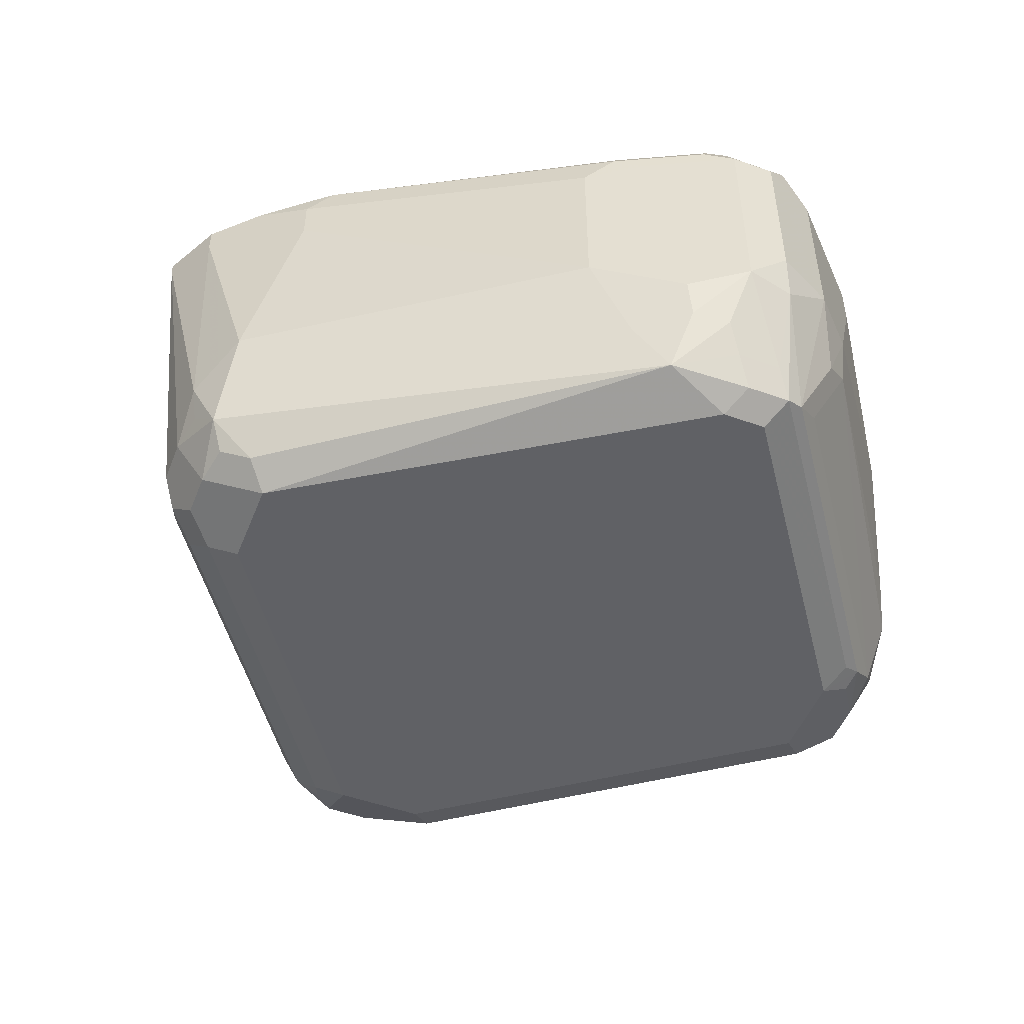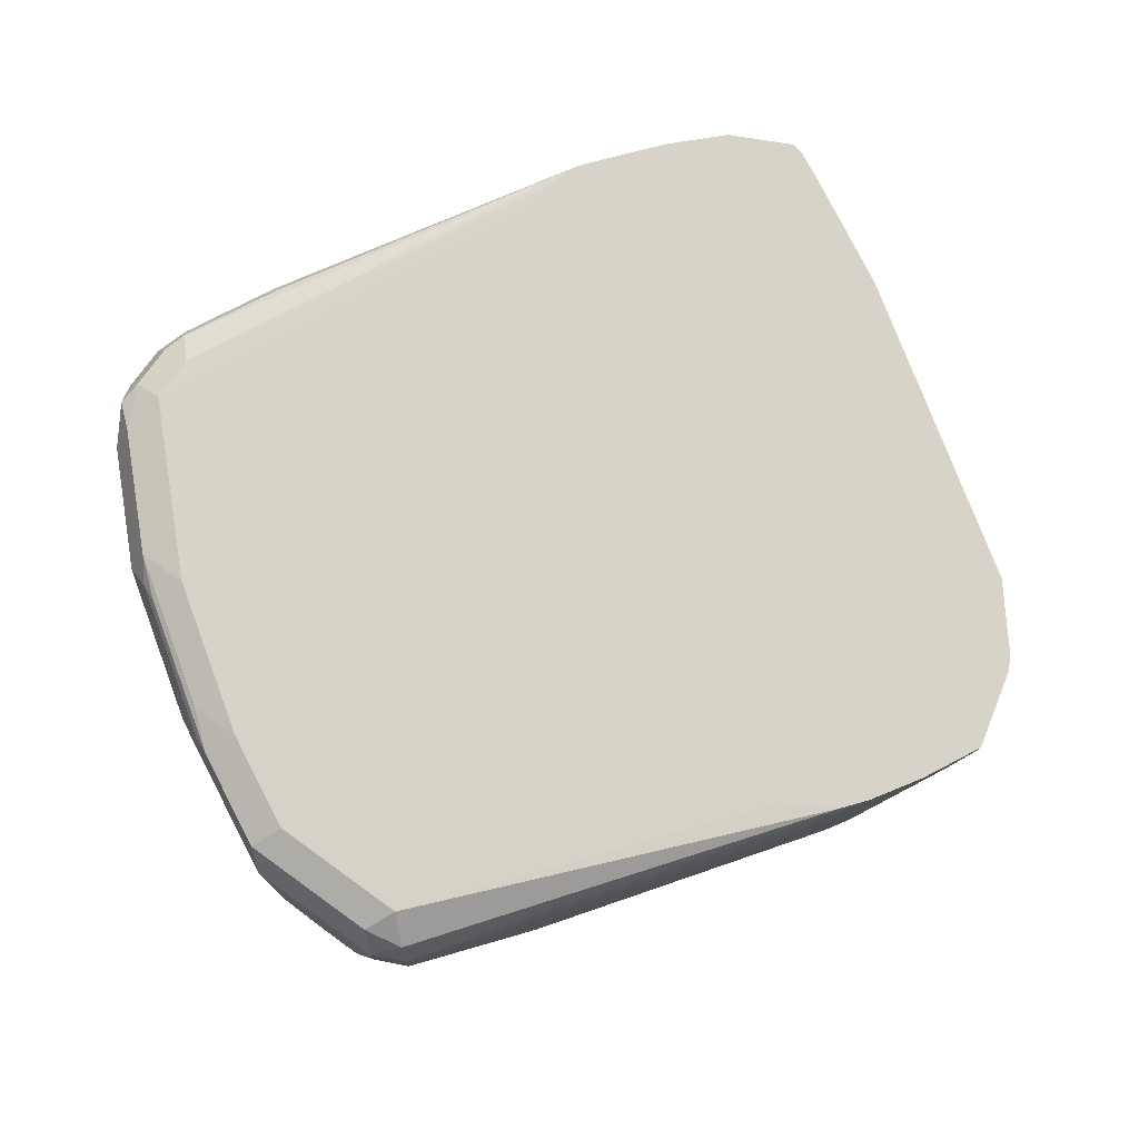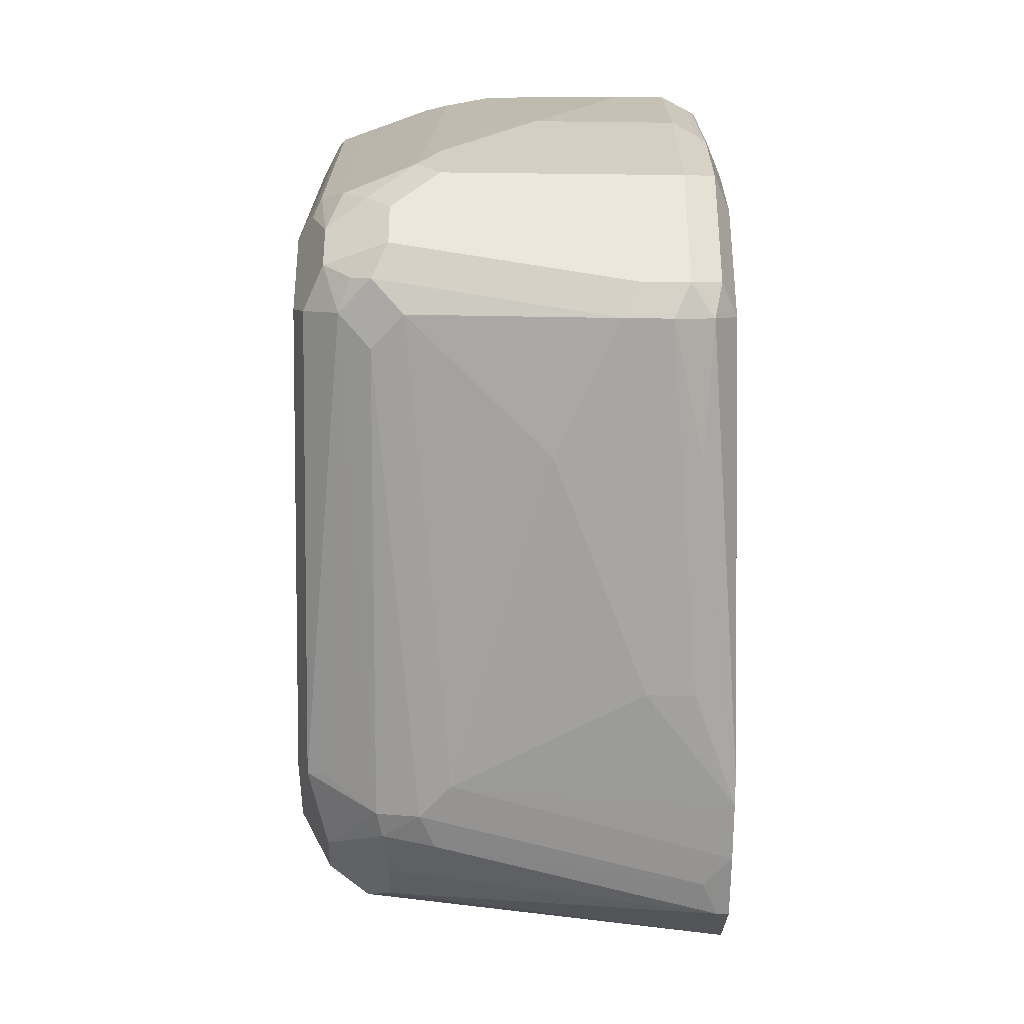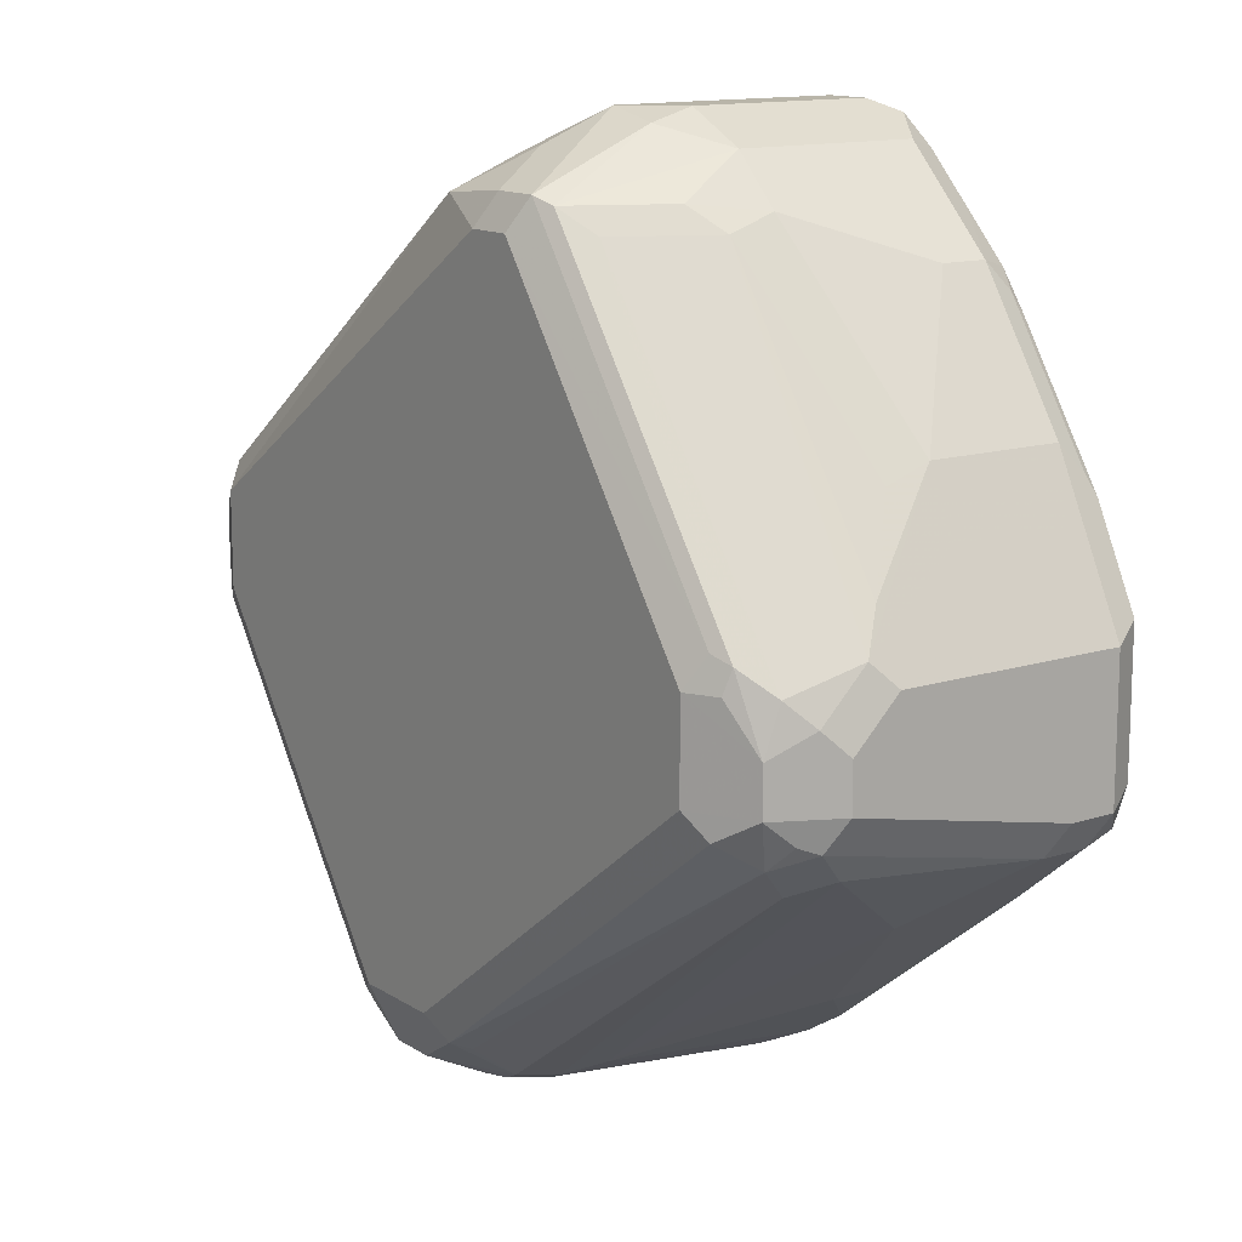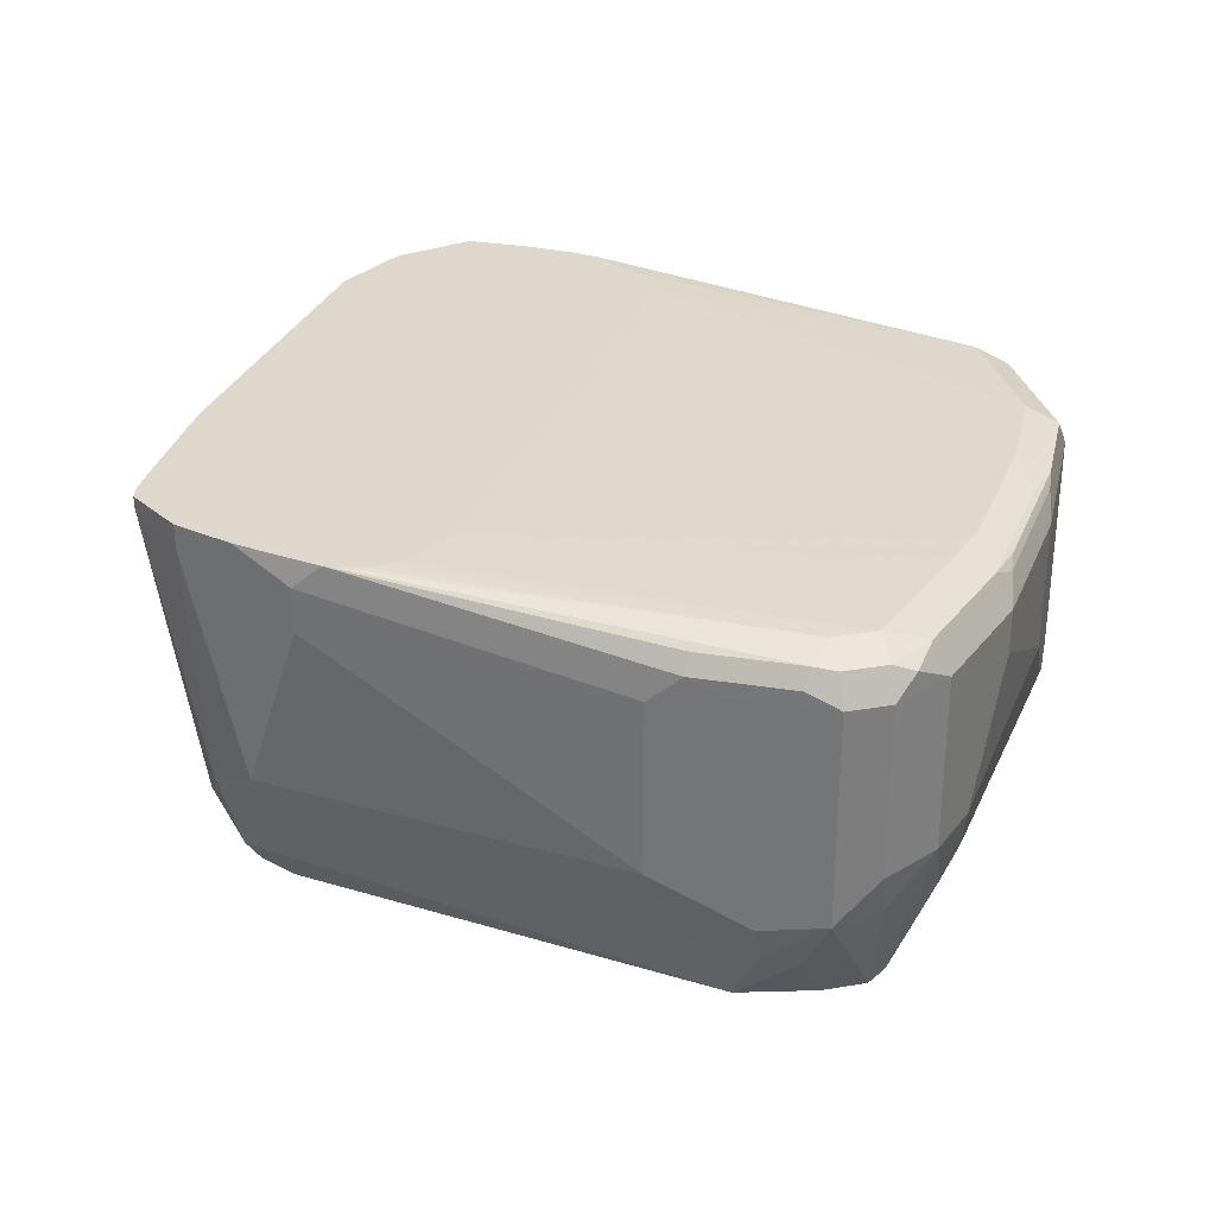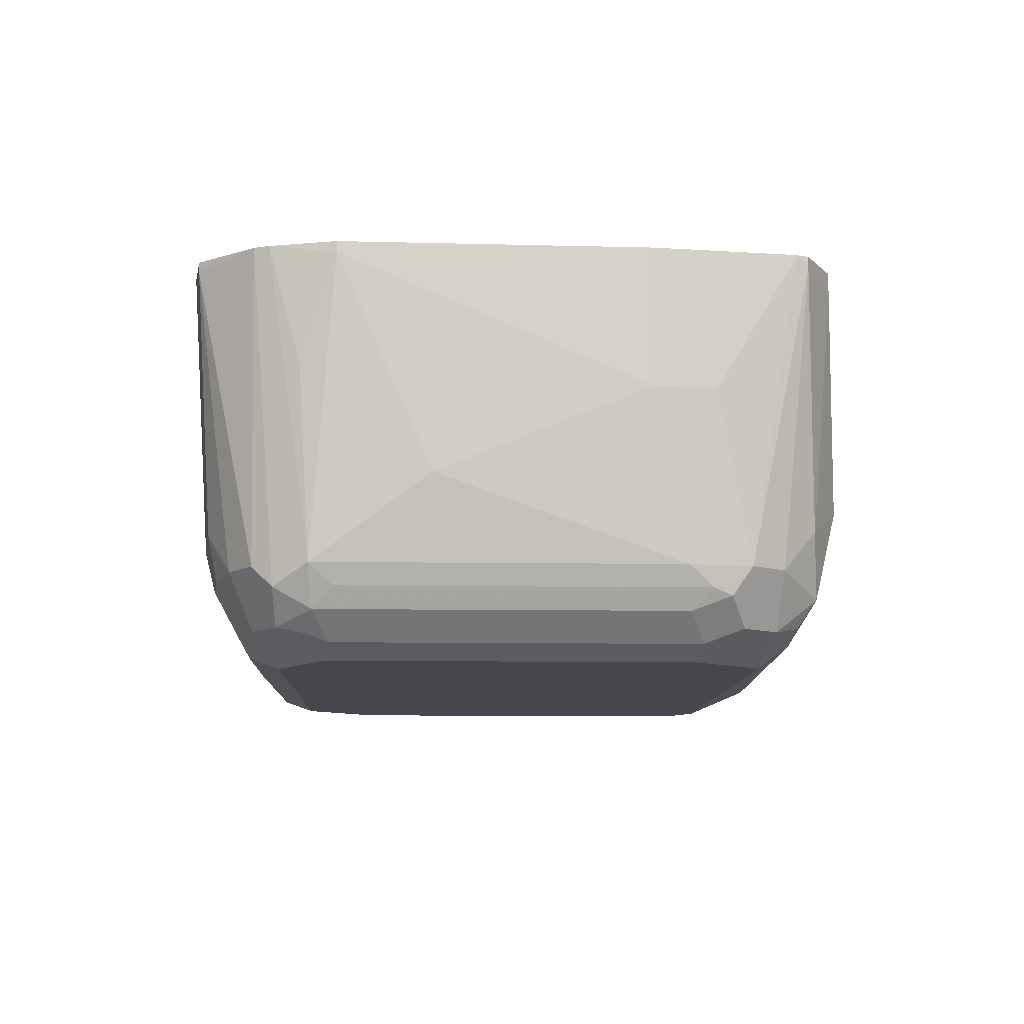
<metadata>
{"format":"obj","ext":"obj","renderer":"f3d","projection":"perspective","resolution":1024,"background":"white","views":[{"elev":-50.2,"azim":-21.4,"up":"+Y"},{"elev":75.9,"azim":125.8,"up":"+Y"},{"elev":-37.9,"azim":89.1,"up":"+Z"},{"elev":13.4,"azim":54.0,"up":"+Z"},{"elev":31.2,"azim":-13.7,"up":"+Y"},{"elev":-10.9,"azim":-127.5,"up":"+Y"}]}
</metadata>
<code>
v -0.1806 -0.1761 0.3613
v -0.158 -0.1761 0.3726
v -0.1806 -0.1806 0.3613
v -0.2032 -0.1761 0.3669
v -0.1686 -0.1867 0.3673
v -0.1388 -0.1761 0.3846
v -0.1385 -0.283 0.3914
v -0.1626 -0.289 0.3793
v -0.1806 -0.3071 0.3793
v -0.1987 -0.3071 0.3793
v -0.2122 -0.1761 0.3692
v -0.1505 -0.295 0.3854
v -0.1301 -0.1761 0.3914
v -0.03013 -0.1927 0.4636
v -0.1024 -0.1927 0.4094
v -0.1024 -0.2107 0.4094
v -0.08431 -0.2649 0.4275
v 0.006004 -0.301 0.4998
v -0.006054 -0.3131 0.4937
v -0.1626 -0.3093 0.3838
v -0.1806 -0.3311 0.3914
v -0.1987 -0.3311 0.3914
v -0.2077 -0.3161 0.3838
v -0.2227 -0.3071 0.3914
v -0.2183 -0.1761 0.3727
v -0.1535 -0.3116 0.3884
v -0.1189 -0.1761 0.4109
v -7.07e-06 -0.1806 0.5058
v 0.00901 -0.1897 0.4968
v 0.01202 -0.2047 0.4937
v 0.01202 -0.2228 0.4937
v -0.03013 -0.2469 0.4636
v 0.01202 -0.3131 0.5118
v -7.07e-06 -0.3251 0.5058
v -0.1535 -0.3387 0.4064
v -0.1626 -0.3372 0.4034
v -0.1987 -0.3372 0.4034
v -0.2077 -0.3341 0.4019
v -0.2167 -0.3251 0.3974
v -0.2258 -0.2258 0.3838
v -0.2258 -0.3161 0.4019
v -0.3131 -0.3071 0.5178
v -0.2589 -0.2709 0.4275
v -0.2408 -0.1806 0.3914
v -0.2408 -0.1761 0.3914
v -0.1505 -0.3311 0.4034
v -0.1174 -0.1761 0.429
v -7.07e-06 -0.1806 0.5599
v 0.01202 -0.1867 0.5118
v 0.01806 -0.1987 0.5058
v 0.01806 -0.2168 0.5058
v 0.01806 -0.3071 0.5238
v 0.00901 -0.3206 0.5148
v 0.006004 -0.3311 0.5238
v -0.00906 -0.3387 0.5148
v -0.1626 -0.3432 0.4155
v -0.1987 -0.3432 0.4155
v -0.2107 -0.3372 0.4094
v -0.301 -0.3372 0.5359
v -0.307 -0.3251 0.5238
v -0.3161 -0.3161 0.5283
v -0.3251 -0.3071 0.5419
v -0.3131 -0.2348 0.4998
v -0.277 -0.1987 0.4456
v -0.277 -0.1761 0.4456
v -0.1265 -0.1761 0.4493
v 0.01202 -0.1867 0.566
v -0.01808 -0.1806 0.596
v 0.01806 -0.1987 0.5599
v 0.01806 -0.3071 0.5419
v 0.006004 -0.3311 0.5419
v -0.01808 -0.3432 0.5238
v -0.289 -0.3432 0.5419
v -0.301 -0.3372 0.572
v -0.3131 -0.3311 0.5479
v -0.3191 -0.3191 0.5359
v -0.3251 -0.3071 0.5599
v -0.3432 -0.1806 0.5599
v -0.342 -0.1761 0.5548
v -0.3251 -0.2348 0.5238
v -0.3375 -0.1761 0.5458
v -0.3262 -0.1761 0.5244
v -0.3131 -0.1761 0.4998
v -0.1626 -0.1761 0.5035
v -7.07e-06 -0.1987 0.596
v -0.006054 -0.1867 0.6021
v -0.00906 -0.1897 0.6096
v -0.01808 -0.1852 0.6164
v -0.2348 -0.1761 0.6119
v -0.05422 -0.1806 0.6502
v 0.01806 -0.289 0.5599
v 0.01354 -0.298 0.569
v 0.01354 -0.3161 0.5509
v 0.006747 -0.3251 0.5599
v -0.004533 -0.3341 0.569
v -0.006054 -0.3372 0.5599
v -0.01808 -0.3432 0.5599
v -0.289 -0.3432 0.578
v -0.3131 -0.3311 0.566
v -0.298 -0.3341 0.587
v -0.3161 -0.3161 0.587
v -0.3221 -0.304 0.575
v -0.3251 -0.289 0.578
v -0.3311 -0.1867 0.584
v -0.3432 -0.1761 0.5599
v -0.01207 -0.1987 0.6201
v -7.07e-06 -0.2529 0.596
v -0.04216 -0.1867 0.6563
v -0.04516 -0.1897 0.6638
v -0.05422 -0.1852 0.6706
v -0.2476 -0.1761 0.6235
v -0.1084 -0.1806 0.7044
v -0.07225 -0.1806 0.6683
v -0.01207 -0.2529 0.6201
v 0.006004 -0.289 0.584
v -0.0655 -0.289 0.6864
v -0.08357 -0.3251 0.6864
v -0.01207 -0.3372 0.572
v -0.09485 -0.3341 0.6954
v -0.1084 -0.3432 0.6864
v -0.1535 -0.3341 0.6954
v -0.1265 -0.3432 0.6864
v -0.3101 -0.3281 0.581
v -0.3131 -0.2769 0.6021
v -0.1686 -0.3131 0.6924
v -0.1866 -0.2769 0.6924
v -0.3311 -0.1761 0.584
v -0.04817 -0.1987 0.6743
v -0.07225 -0.1852 0.6886
v -0.2581 -0.1761 0.6288
v -0.1265 -0.1806 0.7044
v -0.1084 -0.1867 0.7165
v -0.09032 -0.1852 0.7067
v -0.2664 -0.1761 0.6299
v -0.01132 -0.2709 0.6141
v -0.04817 -0.2168 0.6743
v -0.06624 -0.2709 0.6924
v -0.07678 -0.298 0.6954
v -0.1024 -0.3372 0.6984
v -0.08431 -0.2709 0.7104
v -0.1039 -0.298 0.7134
v -0.1204 -0.3372 0.6984
v -0.1265 -0.3251 0.7044
v -0.1325 -0.3131 0.7104
v -0.1475 -0.3101 0.7074
v -0.2408 -0.2408 0.6563
v -0.295 -0.2047 0.6201
v -0.1505 -0.295 0.7104
v -0.1626 -0.2709 0.7044
v -0.1866 -0.2047 0.6924
v -0.3131 -0.1761 0.6021
v -0.08431 -0.1987 0.7104
v -0.1355 -0.1852 0.7134
v -0.1265 -0.1867 0.7165
v -0.2709 -0.1761 0.6299
v -0.28 -0.1761 0.6276
v -0.09937 -0.1897 0.718
v -0.1061 -0.289 0.718
v -0.1084 -0.3251 0.7044
v -0.1084 -0.2709 0.7225
v -0.1265 -0.289 0.7225
v -0.2408 -0.2047 0.6563
v -0.295 -0.1867 0.6201
v -0.1626 -0.1987 0.7044
v -0.1746 -0.1927 0.6984
v -0.2845 -0.1761 0.6254
v -0.2921 -0.1761 0.6194
v -0.1084 -0.1987 0.7225
v -0.1385 -0.1927 0.7165
v -0.1265 -0.1987 0.7225
v -0.1716 -0.1852 0.6954
f 98 121 100
f 95 118 97
f 97 118 120
f 95 139 118
f 95 119 139
f 95 117 119
f 95 97 96
f 90 113 129
f 112 131 154
f 94 116 117
f 92 116 94
f 92 115 116
f 92 114 115
f 92 107 114
f 92 94 93
f 98 122 121
f 90 129 110
f 94 117 95
f 99 100 123
f 104 147 163
f 100 101 123
f 111 130 112
f 89 113 90
f 110 129 128
f 109 110 128
f 108 110 109
f 106 136 114
f 106 128 136
f 104 151 127
f 104 163 151
f 104 124 147
f 103 124 104
f 101 126 124
f 101 125 126
f 101 121 125
f 101 103 102
f 101 124 103
f 100 121 101
f 99 123 101
f 89 112 113
f 71 94 95
f 88 110 108
f 70 93 71
f 70 92 93
f 70 91 92
f 69 92 91
f 69 107 92
f 69 85 107
f 68 110 88
f 68 90 110
f 68 89 90
f 68 84 89
f 68 88 86
f 67 87 85
f 67 86 87
f 67 68 86
f 67 85 69
f 112 154 132
f 66 84 68
f 71 93 94
f 71 95 96
f 71 96 97
f 74 98 100
f 87 128 106
f 87 109 128
f 87 108 109
f 86 108 87
f 86 88 108
f 85 114 107
f 85 106 114
f 85 87 106
f 89 111 112
f 79 81 80
f 78 105 79
f 78 127 105
f 78 104 127
f 77 99 101
f 77 103 78
f 77 102 103
f 77 101 102
f 74 100 99
f 78 103 104
f 112 132 133
f 140 160 158
f 112 129 113
f 150 164 165
f 149 170 164
f 149 161 170
f 148 161 149
f 146 163 147
f 146 162 163
f 145 161 148
f 144 161 145
f 143 161 144
f 143 159 161
f 140 158 141
f 140 168 160
f 140 152 168
f 139 143 142
f 139 159 143
f 139 158 159
f 139 141 158
f 150 165 166
f 150 166 163
f 150 163 162
f 151 163 167
f 63 65 64
f 165 171 166
f 164 169 165
f 164 170 169
f 163 166 167
f 160 170 161
f 160 168 170
f 158 161 159
f 137 140 138
f 158 160 161
f 154 170 157
f 153 165 169
f 153 171 165
f 153 166 171
f 153 156 166
f 153 170 154
f 153 169 170
f 152 157 168
f 157 170 168
f 112 133 129
f 133 157 152
f 132 157 133
f 120 142 122
f 120 139 142
f 119 141 139
f 119 140 141
f 119 138 140
f 118 139 120
f 117 138 119
f 116 138 117
f 116 137 138
f 115 135 116
f 114 116 135
f 114 137 116
f 114 136 137
f 114 135 115
f 112 155 131
f 112 134 155
f 112 130 134
f 121 126 125
f 121 122 142
f 121 142 143
f 121 143 144
f 131 156 153
f 131 155 156
f 131 153 154
f 128 137 136
f 128 140 137
f 128 152 140
f 128 133 152
f 128 129 133
f 132 154 157
f 126 162 146
f 126 164 150
f 126 149 164
f 126 148 149
f 126 145 148
f 124 126 146
f 124 146 147
f 121 145 126
f 121 144 145
f 126 150 162
f 63 83 65
f 39 58 59
f 63 81 82
f 13 29 14
f 13 28 29
f 13 27 28
f 12 26 20
f 12 19 26
f 11 24 25
f 11 23 24
f 10 23 11
f 10 22 23
f 9 22 10
f 9 20 21
f 8 12 20
f 8 20 9
f 7 19 12
f 7 18 19
f 7 17 18
f 7 16 17
f 14 29 30
f 6 16 7
f 14 30 15
f 15 31 16
f 23 39 24
f 22 39 23
f 22 38 39
f 22 37 38
f 21 37 22
f 21 36 37
f 21 35 36
f 21 26 35
f 20 26 21
f 19 34 26
f 18 32 31
f 18 34 19
f 18 33 34
f 18 31 33
f 17 32 18
f 16 32 17
f 16 31 32
f 15 30 31
f 6 15 16
f 6 14 15
f 6 13 14
f 1 167 166
f 1 151 167
f 1 127 151
f 1 105 127
f 1 79 105
f 1 81 79
f 1 82 81
f 1 83 82
f 1 65 83
f 1 45 65
f 1 25 45
f 1 11 25
f 1 4 11
f 1 3 4
f 1 5 3
f 1 2 5
f 63 82 83
f 1 166 156
f 1 156 155
f 1 155 134
f 1 134 130
f 5 12 8
f 5 7 12
f 3 11 4
f 3 10 11
f 3 9 10
f 3 8 9
f 3 5 8
f 2 7 5
f 24 40 25
f 2 6 7
f 1 13 6
f 1 27 13
f 1 47 27
f 1 66 47
f 1 84 66
f 1 89 84
f 1 111 89
f 1 130 111
f 1 6 2
f 24 39 41
f 9 21 22
f 24 61 42
f 56 72 97
f 55 72 56
f 54 72 55
f 54 97 72
f 54 71 97
f 52 54 53
f 52 71 54
f 52 70 71
f 50 52 51
f 50 70 52
f 50 91 70
f 50 69 91
f 49 69 50
f 49 67 69
f 48 68 67
f 48 66 68
f 47 66 48
f 56 97 120
f 56 120 122
f 56 122 98
f 56 98 73
f 63 80 81
f 62 79 80
f 62 78 79
f 62 77 78
f 62 99 77
f 62 75 99
f 62 76 75
f 61 76 62
f 44 65 45
f 24 41 61
f 59 75 76
f 59 99 75
f 59 74 99
f 59 98 74
f 59 73 98
f 57 59 58
f 57 73 59
f 56 73 57
f 59 76 60
f 44 64 65
f 60 76 61
f 43 63 44
f 31 52 33
f 31 51 52
f 30 51 31
f 30 50 51
f 29 50 30
f 29 49 50
f 28 47 48
f 28 49 29
f 33 52 53
f 28 67 49
f 27 47 28
f 26 46 35
f 26 34 46
f 25 40 44
f 24 44 40
f 24 43 44
f 24 42 43
f 44 63 64
f 28 48 67
f 33 53 34
f 25 44 45
f 34 54 55
f 34 53 54
f 42 80 63
f 42 62 80
f 39 61 41
f 39 60 61
f 39 59 60
f 38 57 58
f 42 61 62
f 37 57 38
f 34 55 35
f 38 58 39
f 34 35 46
f 35 56 36
f 35 55 56
f 42 63 43
f 36 56 57
f 36 57 37

</code>
